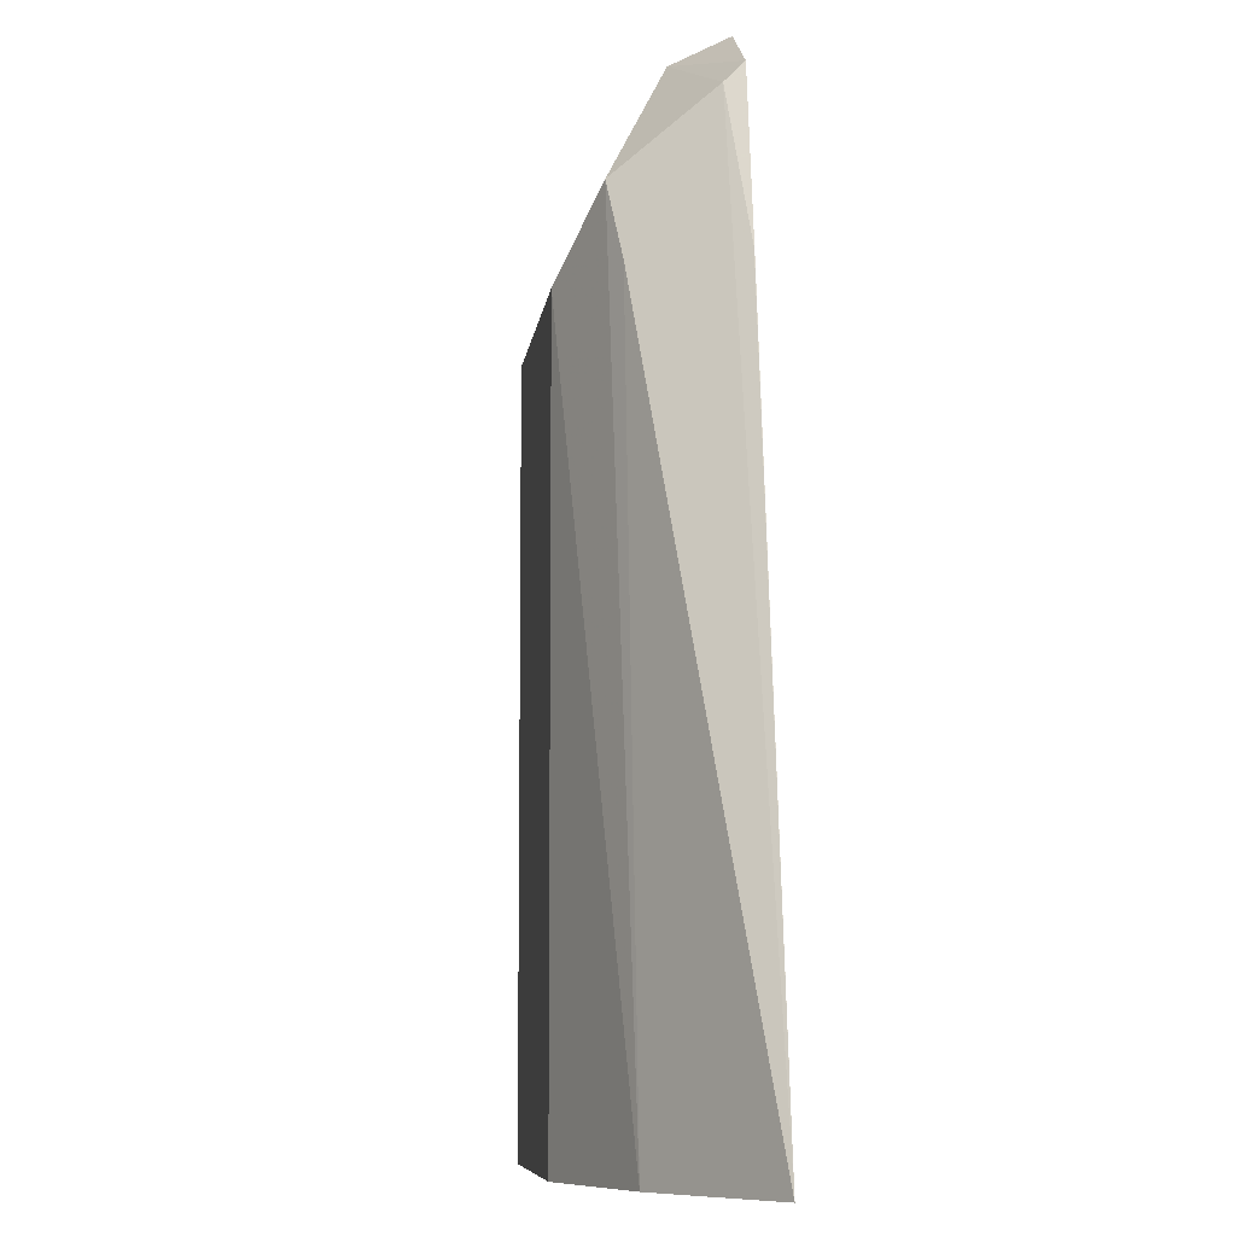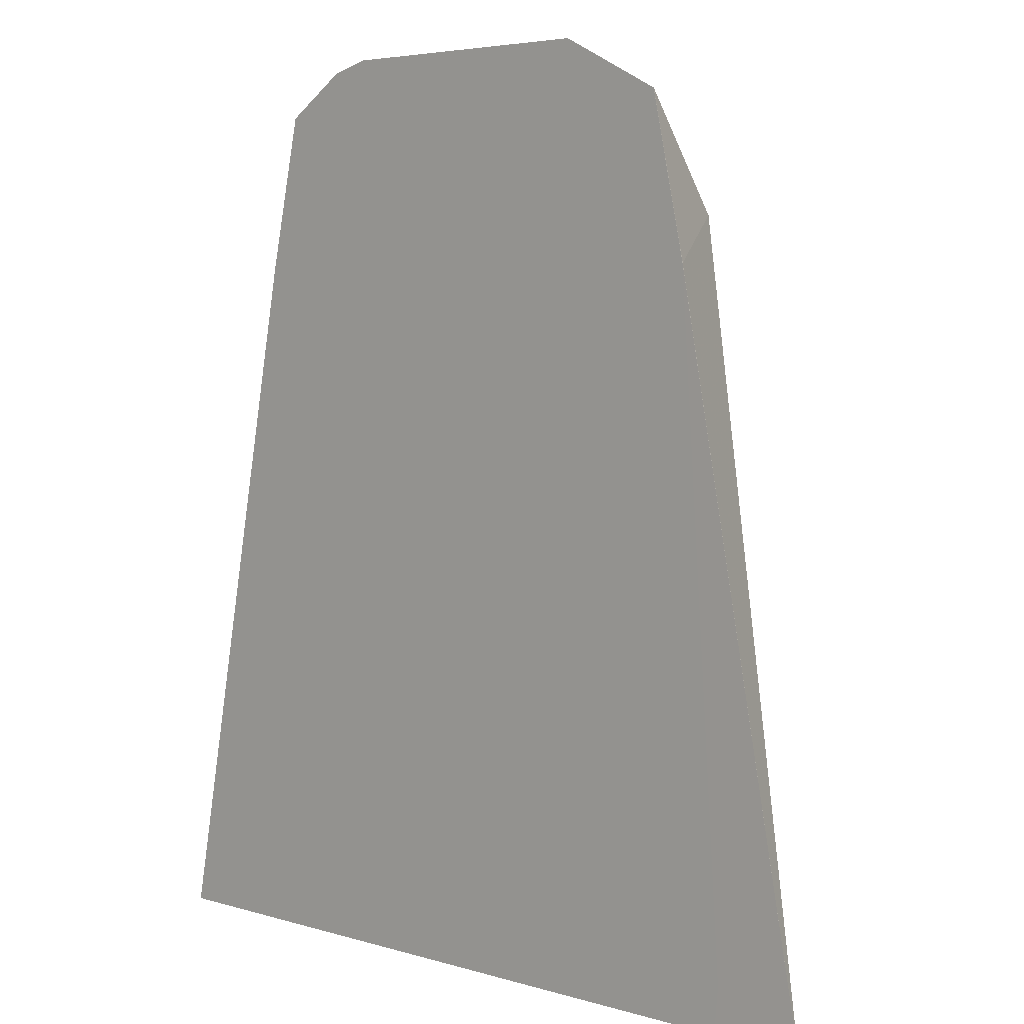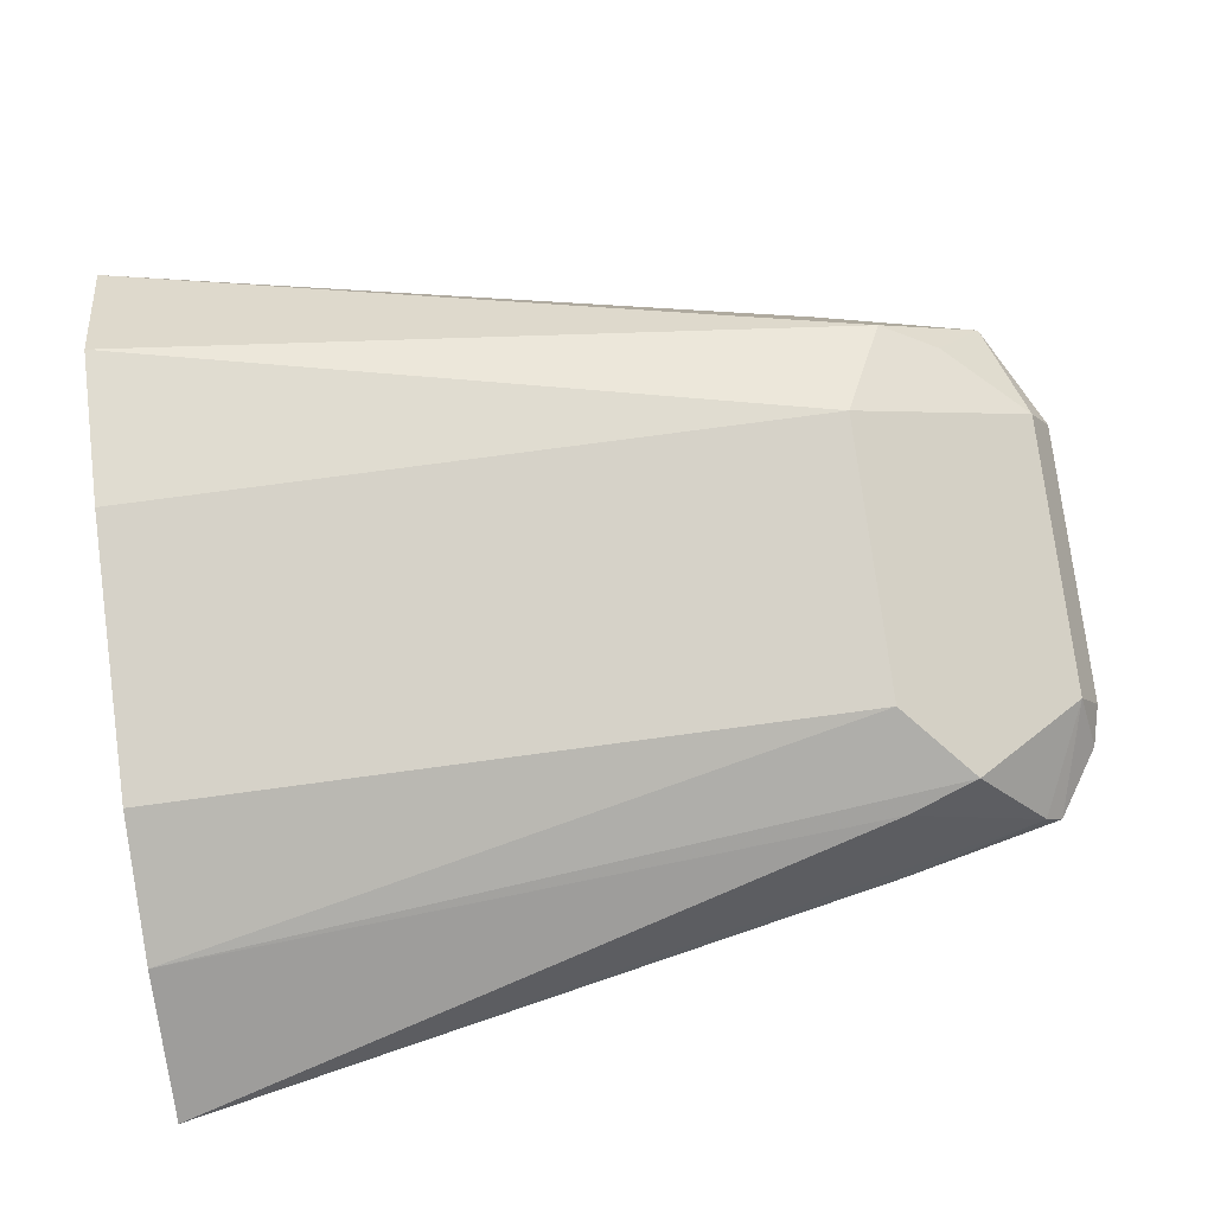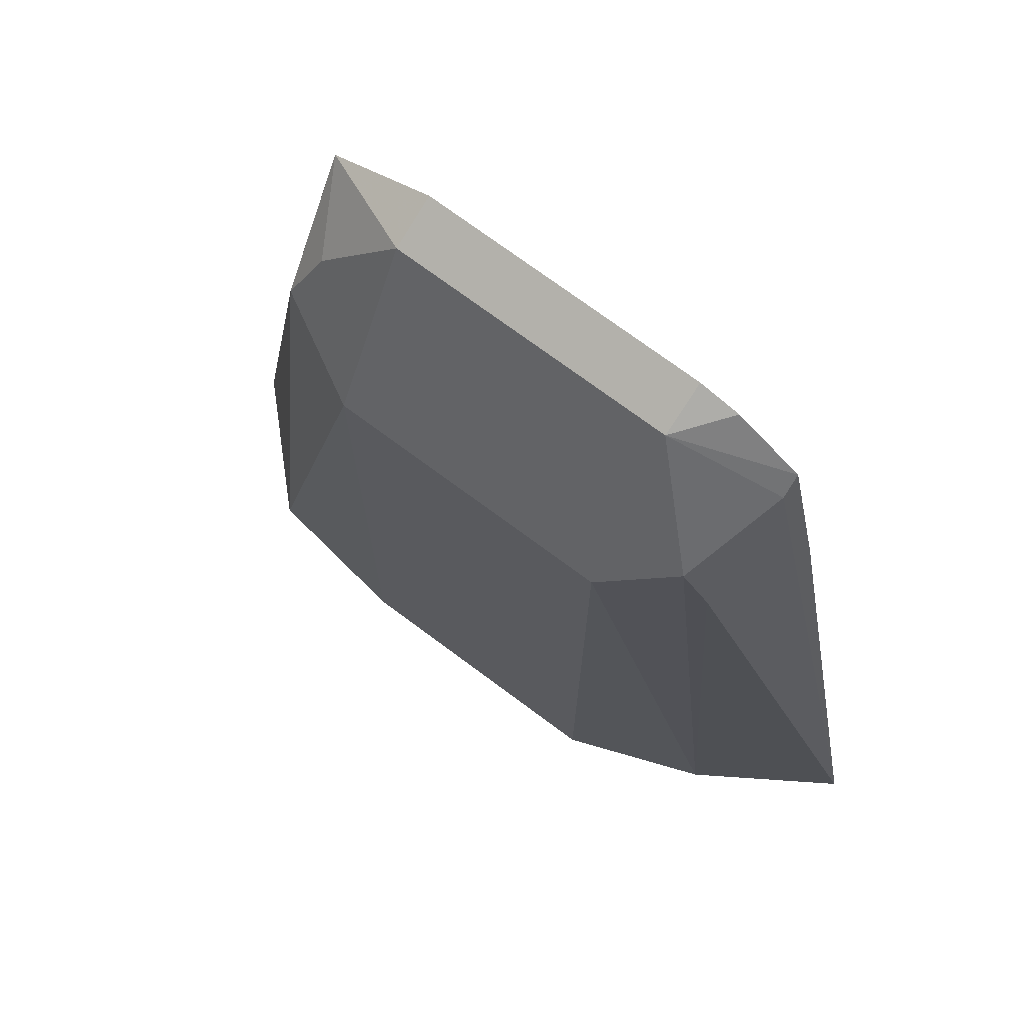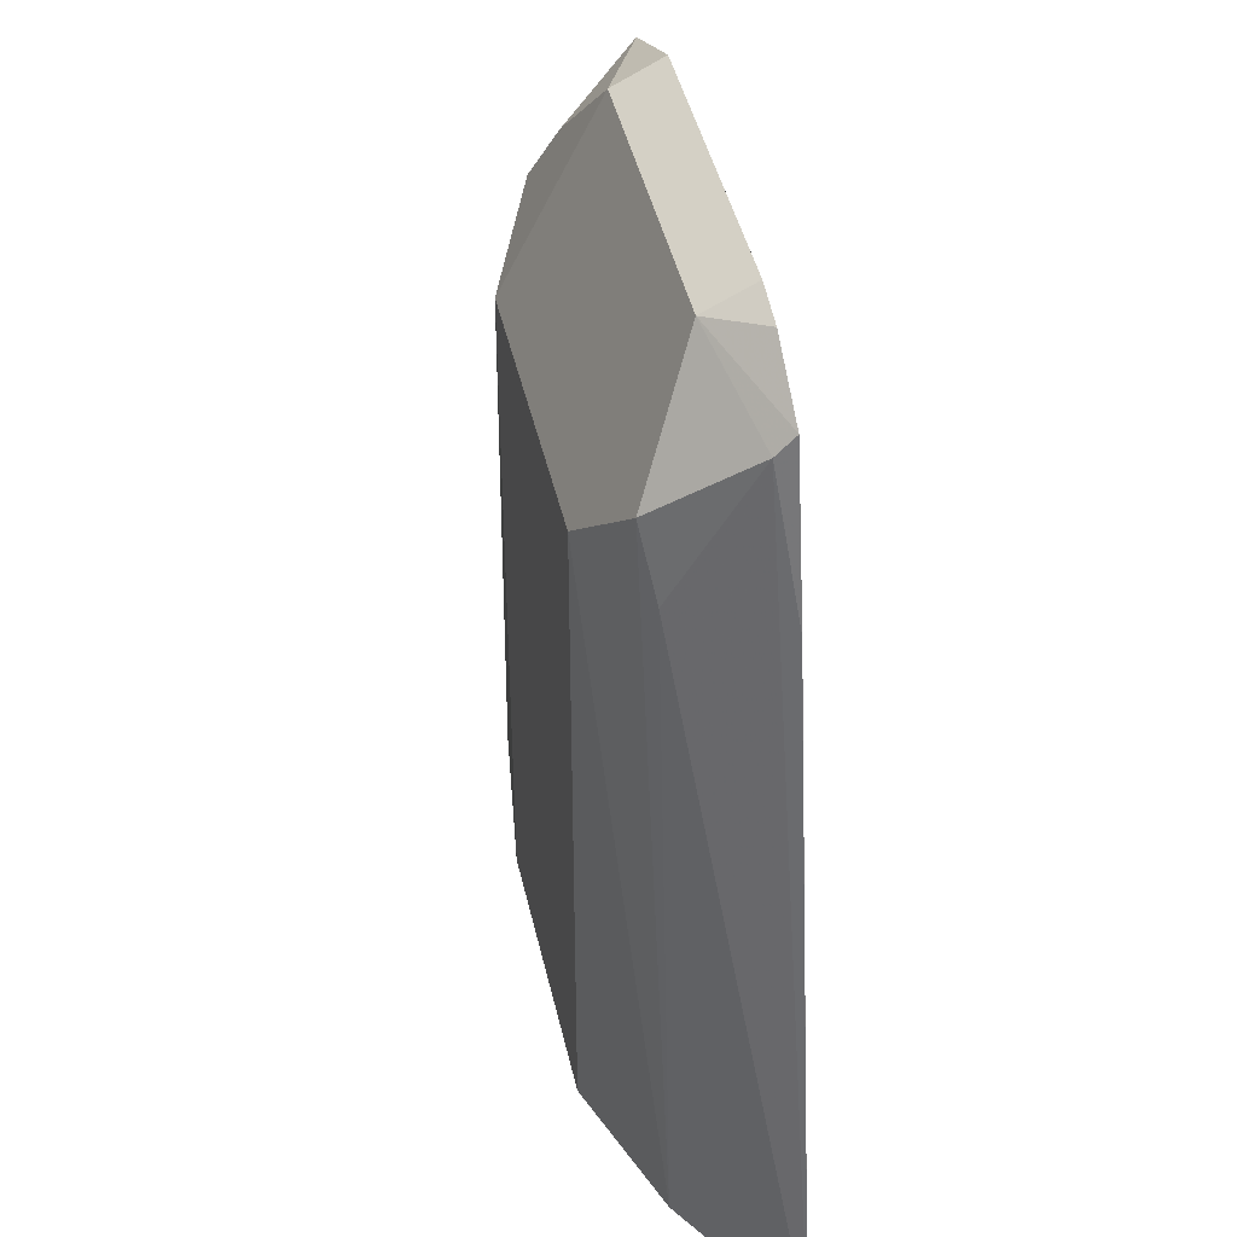
<metadata>
{"format":"obj","ext":"obj","renderer":"f3d","projection":"perspective","resolution":1024,"background":"white","views":[{"elev":-8.0,"azim":-96.8,"up":"+Z"},{"elev":4.7,"azim":43.8,"up":"+Z"},{"elev":77.5,"azim":-97.6,"up":"+Y"},{"elev":73.0,"azim":-143.3,"up":"+Z"},{"elev":45.1,"azim":-102.8,"up":"+Z"}]}
</metadata>
<code>
v -0.5656 -0.1133 -0.3207
v -0.5472 -0.1014 -0.3207
v -0.4661 -0.1133 -0.3207
v -0.5473 -0.1133 -0.2264
v -0.5473 -0.1132 -0.2265
v -0.5426 -0.1109 -0.2076
v -0.541 -0.1007 -0.2265
v -0.5284 -0.09436 -0.3207
v -0.5378 -0.09908 -0.217
v -0.5284 -0.09436 -0.2265
v -0.4533 -0.1132 -0.3207
v -0.4655 -0.1133 -0.3145
v -0.5431 -0.1133 -0.2076
v -0.5426 -0.1133 -0.2052
v -0.5284 -0.1069 -0.2013
v -0.4907 -0.09436 -0.3207
v -0.4907 -0.1069 -0.2013
v -0.4907 -0.09436 -0.2265
v -0.4718 -0.1133 -0.2264
v -0.467 -0.09948 -0.3207
v -0.4781 -0.1007 -0.2202
v -0.4718 -0.1132 -0.2265
v -0.5339 -0.1133 -0.1995
v -0.5284 -0.1133 -0.1981
v -0.469 -0.09747 -0.3207
v -0.4907 -0.1133 -0.1981
v -0.4765 -0.1133 -0.2052
v -0.4765 -0.1132 -0.2052
v -0.4812 -0.1038 -0.2123
f 14 23 15
f 11 22 19
f 11 21 22
f 11 20 21
f 11 19 12
f 8 18 16
f 9 17 18
f 8 10 18
f 9 15 17
f 15 23 24
f 9 18 10
f 15 24 26
f 21 29 28
f 16 18 25
f 17 26 27
f 17 27 28
f 17 28 29
f 17 29 18
f 18 29 21
f 18 21 25
f 19 22 27
f 20 25 21
f 21 28 22
f 22 28 27
f 6 9 7
f 15 26 17
f 6 15 9
f 1 19 27
f 6 13 14
f 6 14 15
f 1 2 8
f 1 8 16
f 1 16 25
f 1 25 20
f 1 20 11
f 1 11 3
f 1 12 19
f 1 27 26
f 1 26 24
f 1 24 23
f 1 23 14
f 1 3 12
f 1 13 4
f 5 13 6
f 1 14 13
f 4 13 5
f 3 11 12
f 2 10 8
f 2 7 9
f 2 9 10
f 1 6 7
f 1 5 6
f 1 4 5
f 1 7 2

</code>
